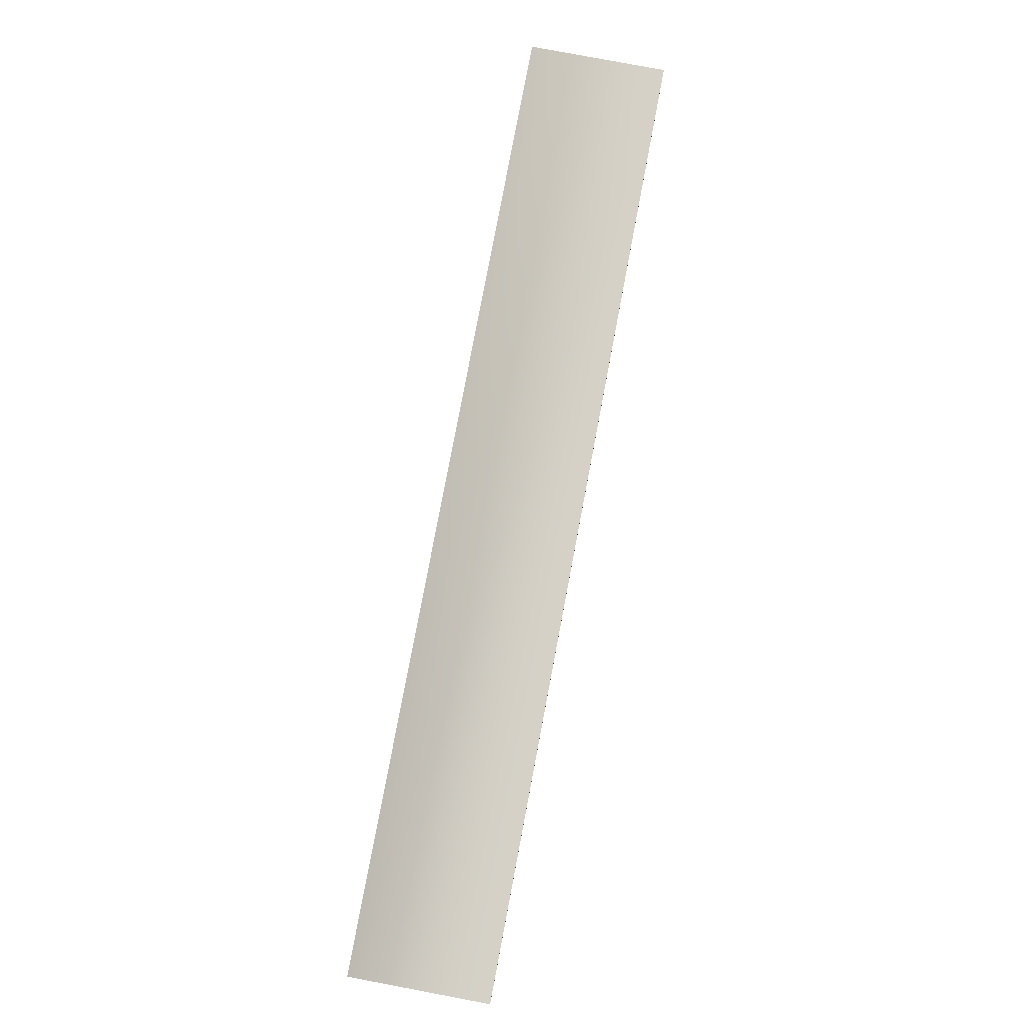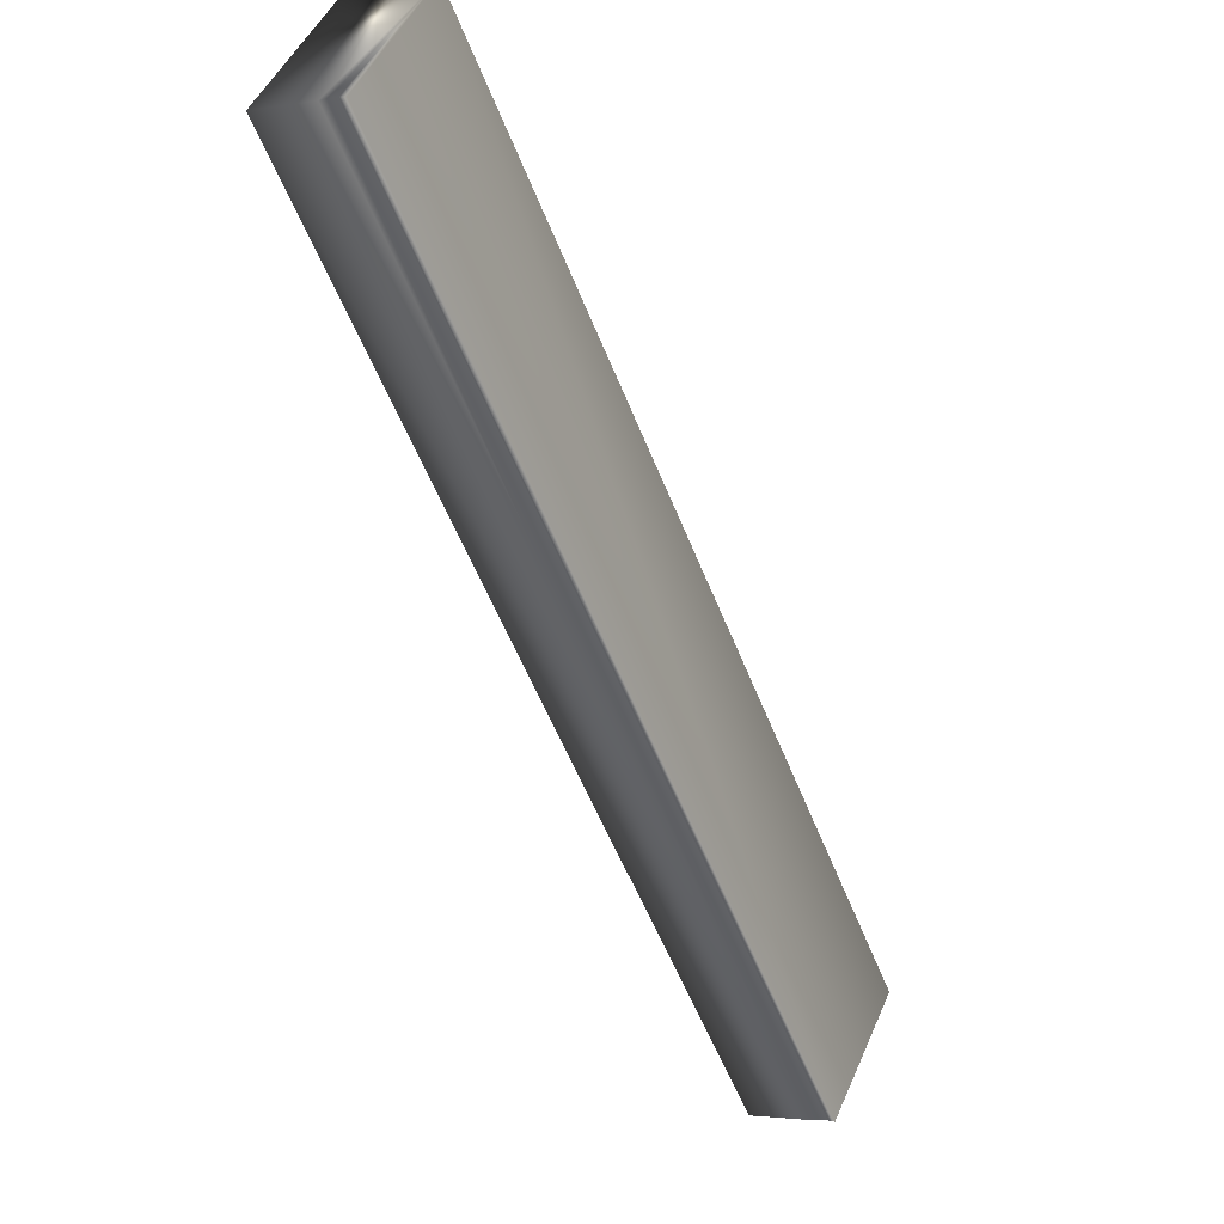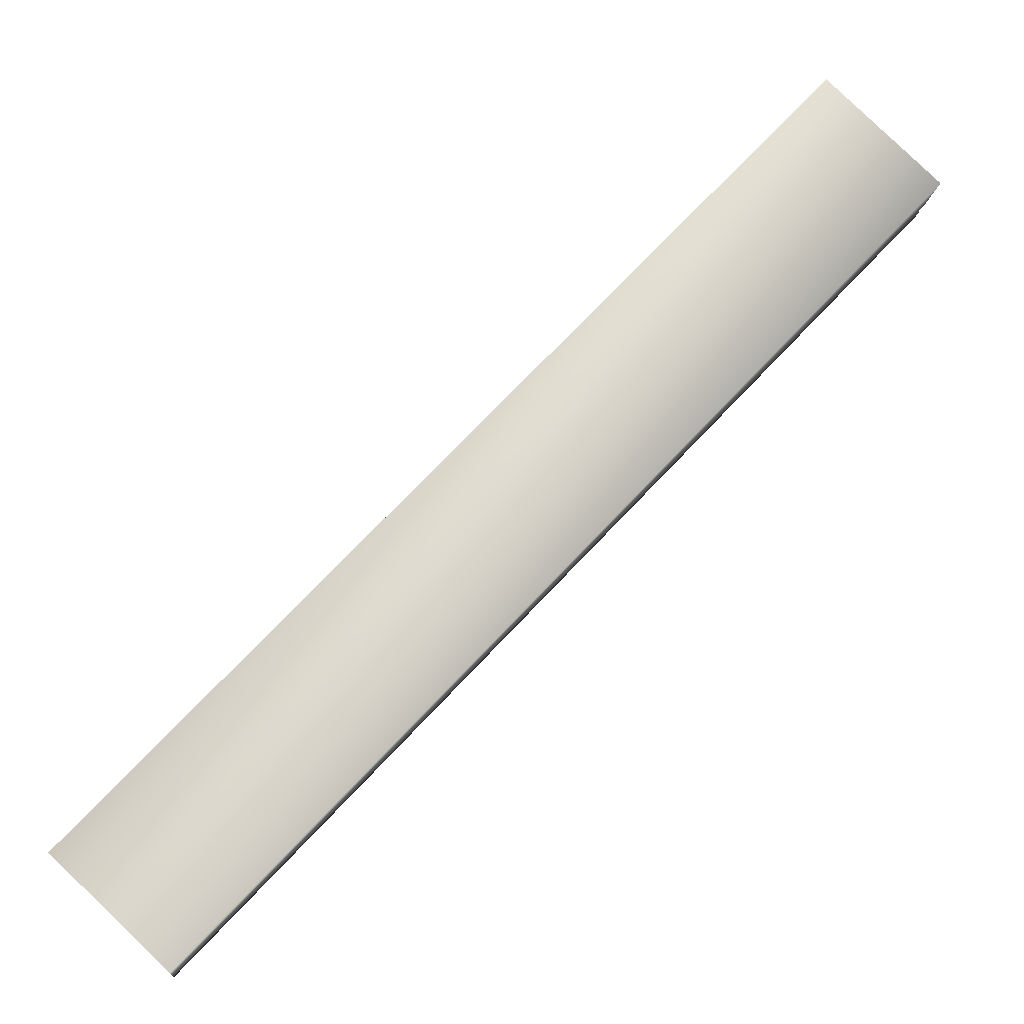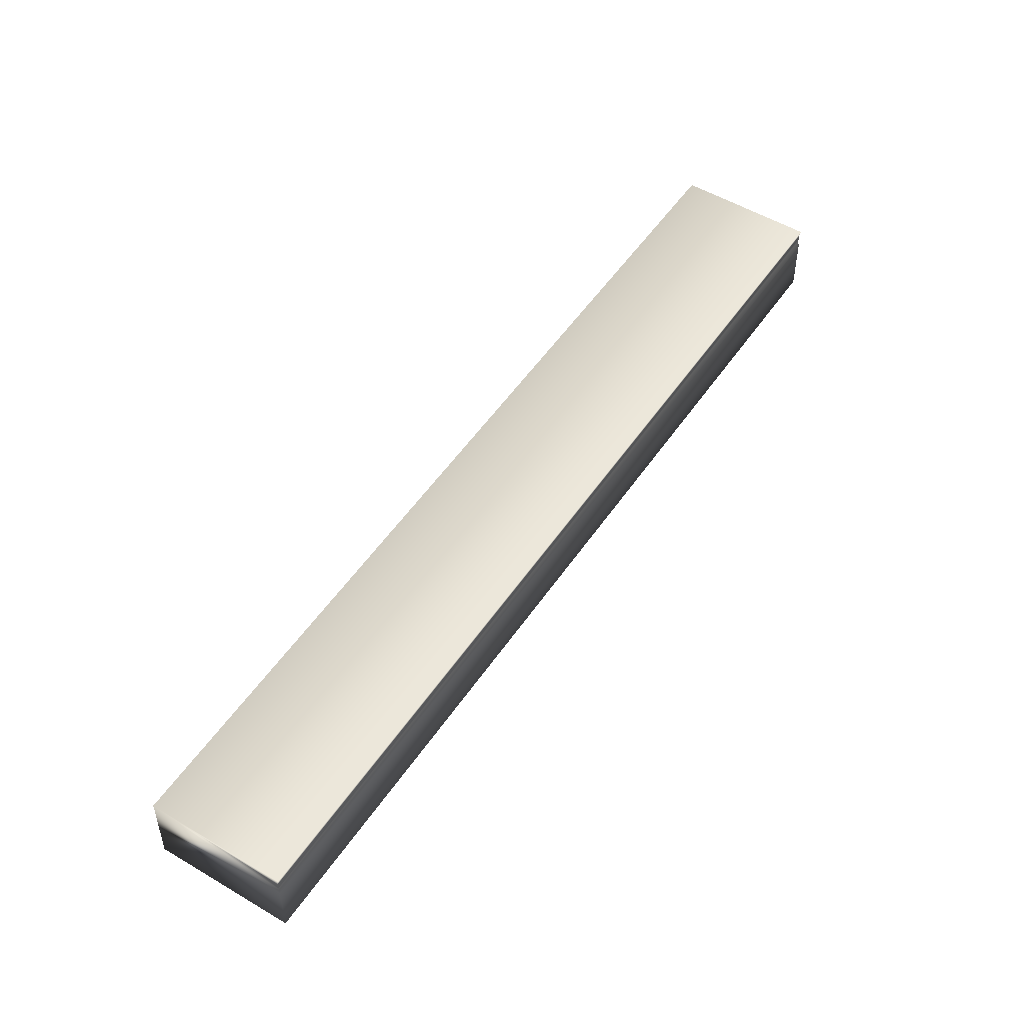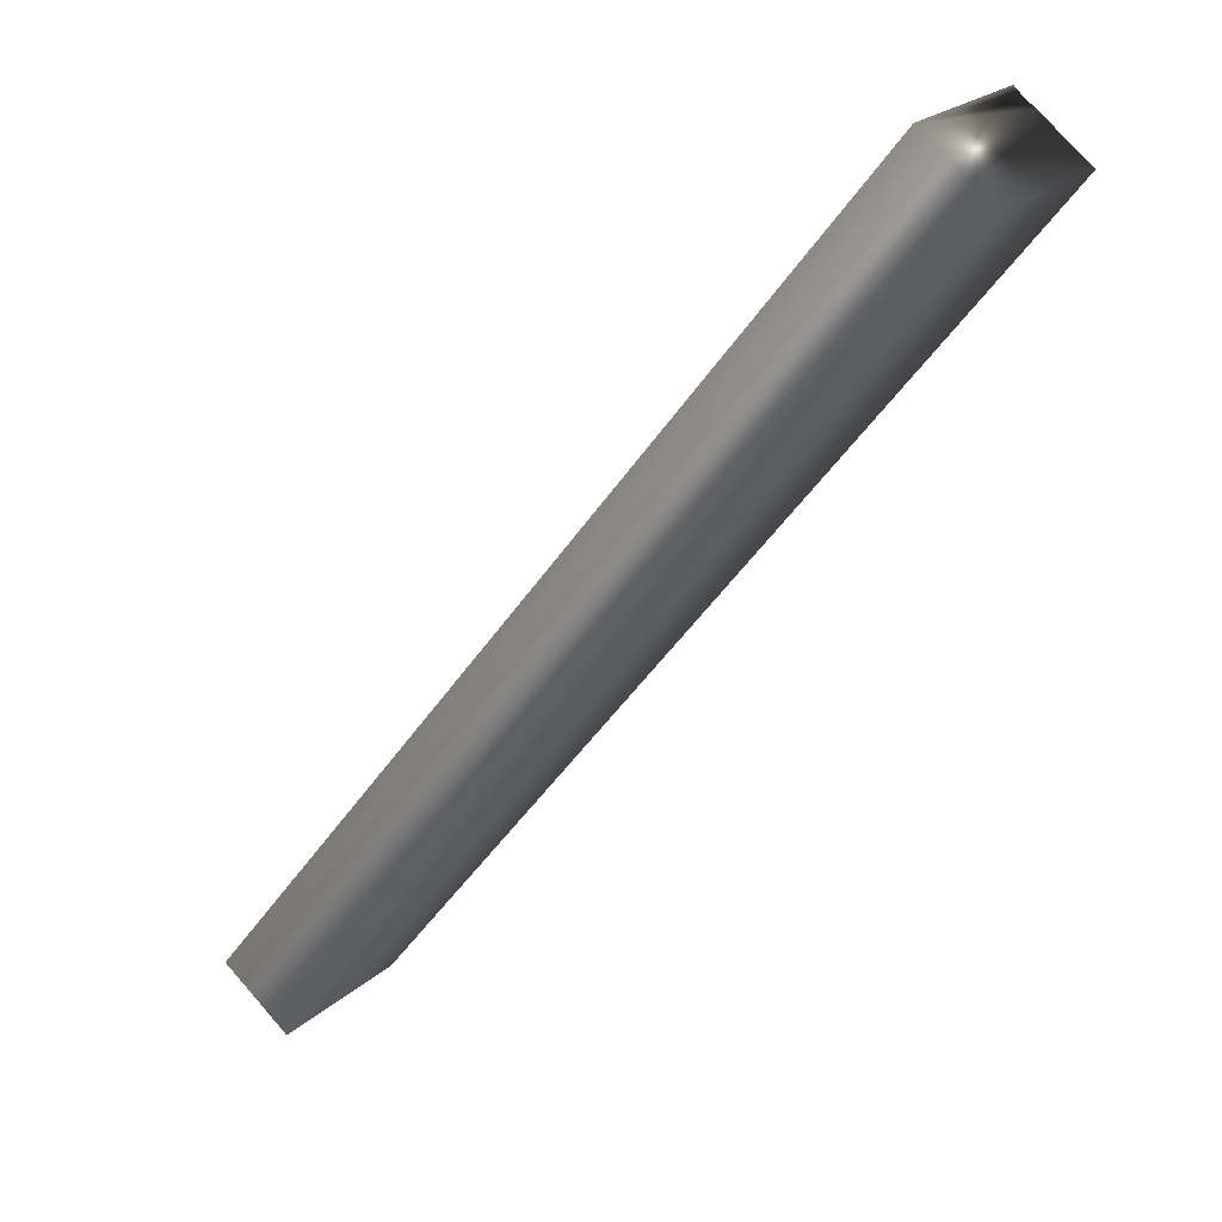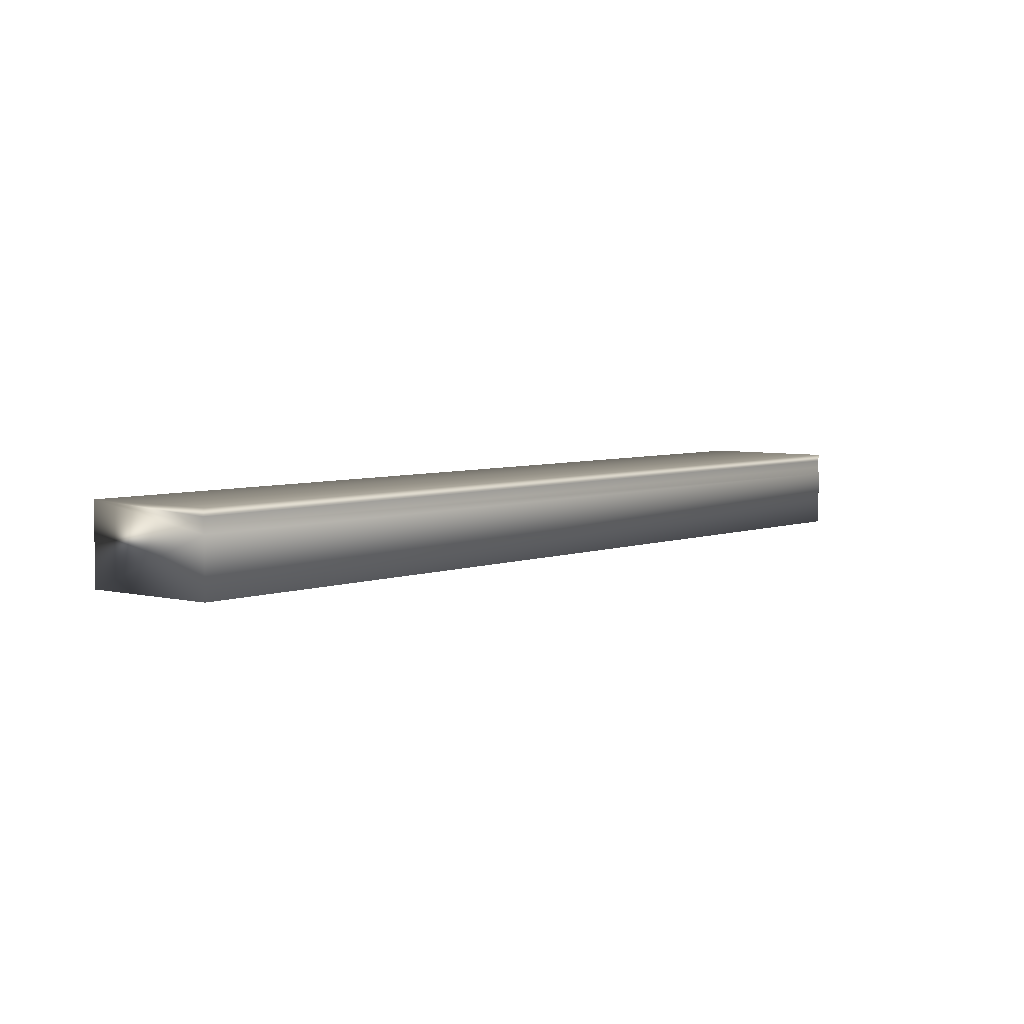
<metadata>
{"format":"obj","ext":"obj","renderer":"f3d","projection":"perspective","resolution":1024,"background":"white","views":[{"elev":79.2,"azim":54.2,"up":"+Y"},{"elev":-2.5,"azim":120.9,"up":"+Z"},{"elev":-13.1,"azim":-5.2,"up":"+Z"},{"elev":51.6,"azim":76.5,"up":"+Y"},{"elev":76.8,"azim":-41.2,"up":"+Z"},{"elev":4.9,"azim":82.9,"up":"+Y"}]}
</metadata>
<code>
v -36.25 46.67 -150.8
v -36.25 46.46 -150.8
v -38.73 46.67 -153.5
v -38.73 46.46 -153.5
v -38.73 46.75 -153.5
v -36.25 46.75 -150.8
v -38.73 46.72 -153.5
v -36.25 46.72 -150.8
v -36.25 46.7 -150.8
v -38.73 46.7 -153.5
v -39.1 46.46 -153.1
v -39.1 46.75 -153.1
v -36.62 46.75 -150.5
v -36.62 46.46 -150.5
f 1 2 3
f 3 2 4
f 5 6 7
f 7 6 8
f 7 8 9
f 1 3 9
f 9 3 10
f 9 10 7
f 4 11 3
f 3 11 12
f 3 12 10
f 10 12 7
f 7 12 5
f 6 5 13
f 13 5 12
f 2 14 4
f 4 14 11
f 2 1 14
f 14 1 13
f 13 1 9
f 13 9 8
f 8 6 13
f 14 13 11
f 11 13 12

</code>
